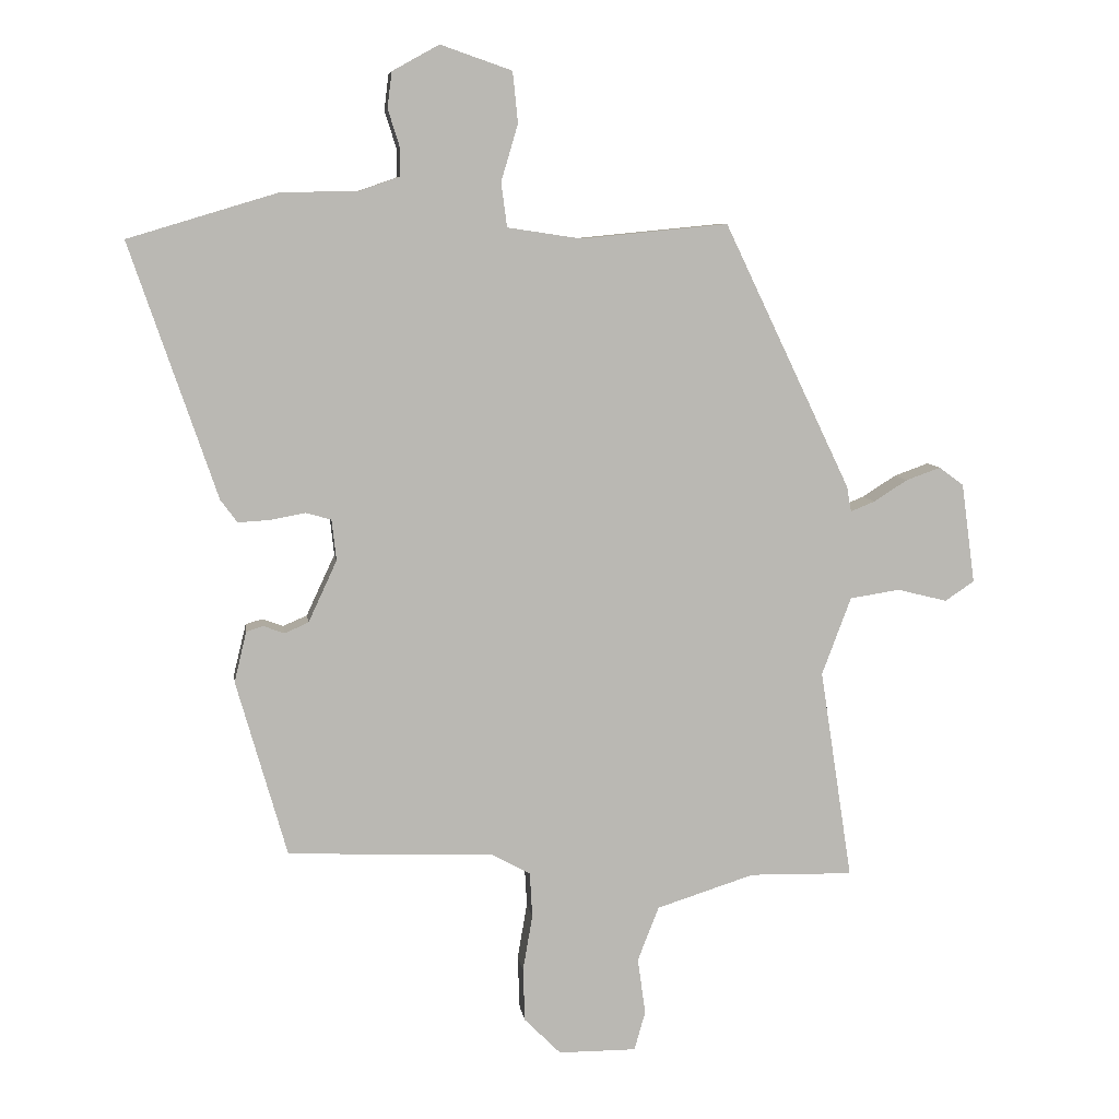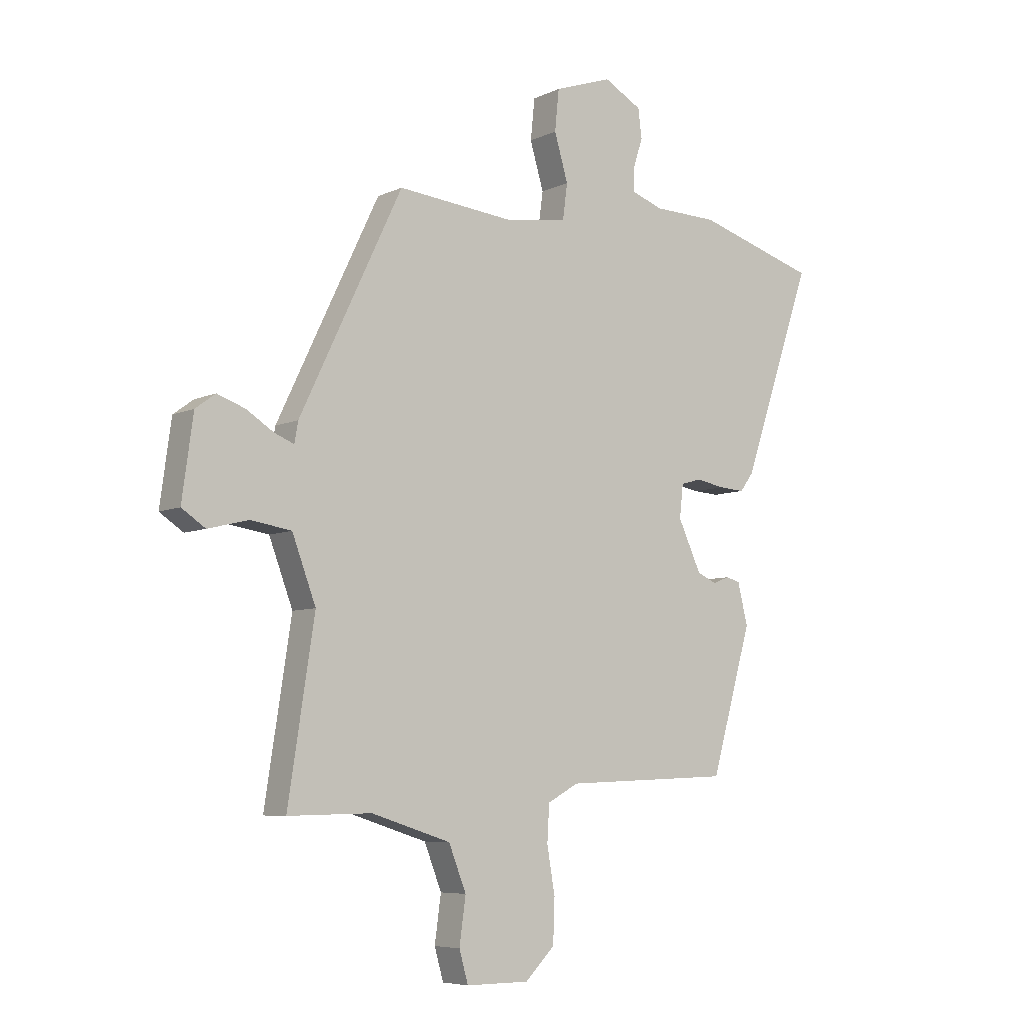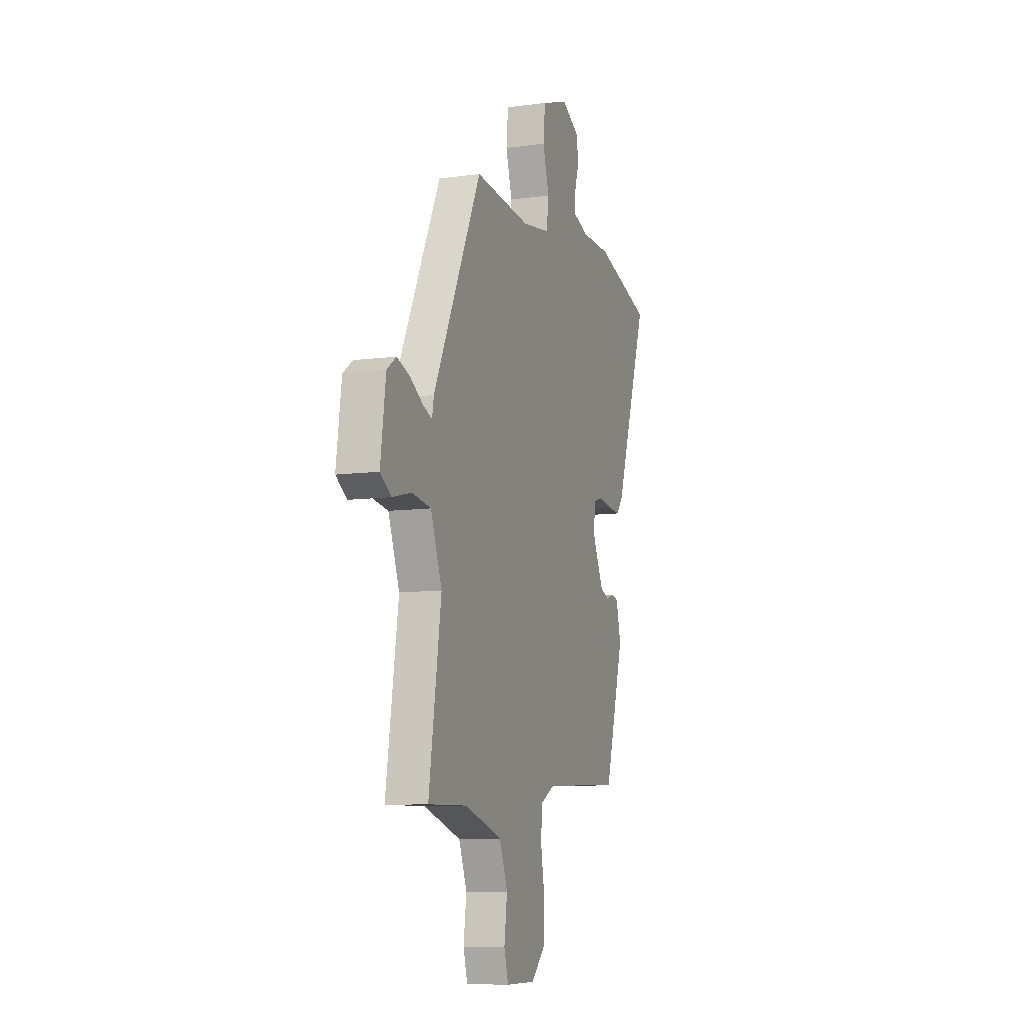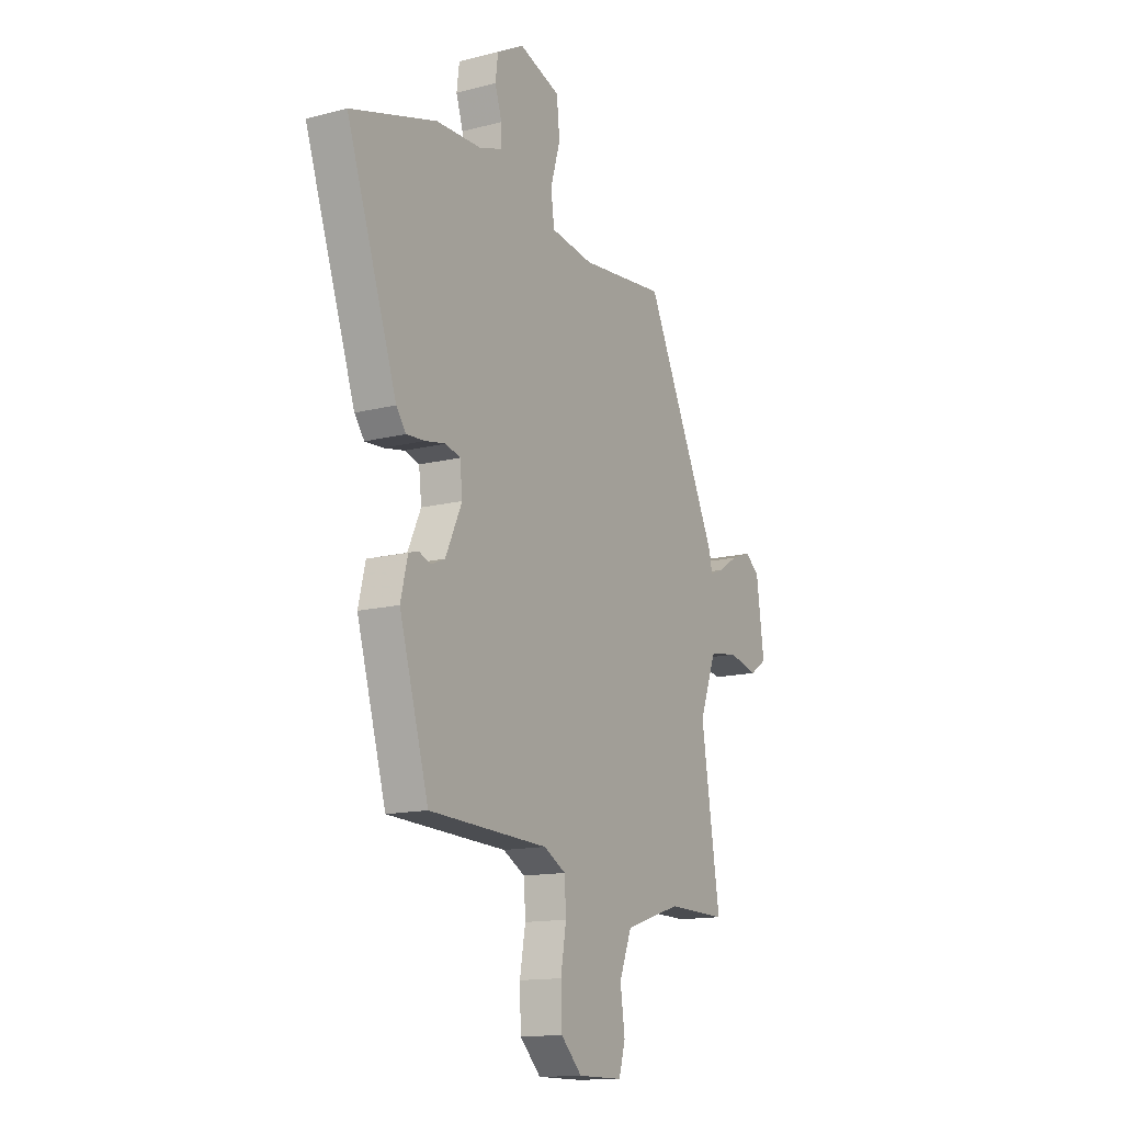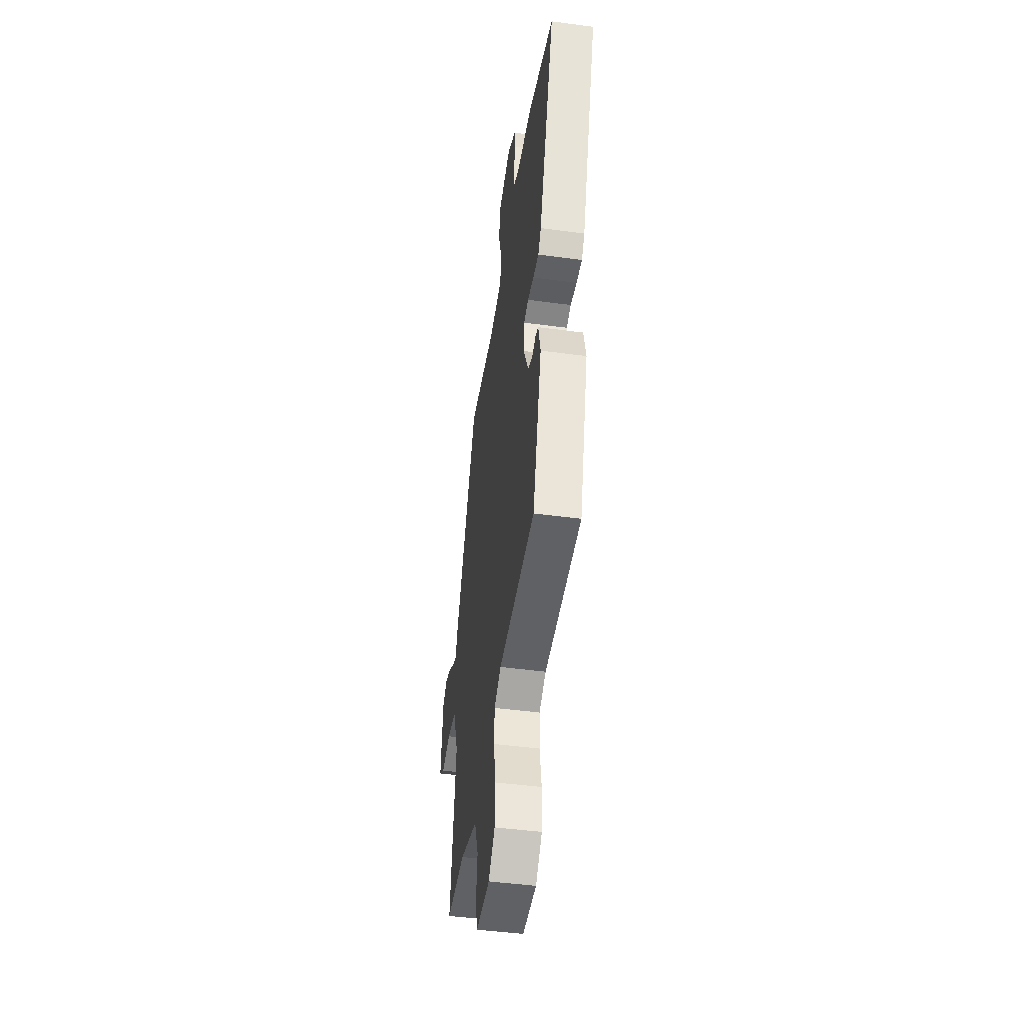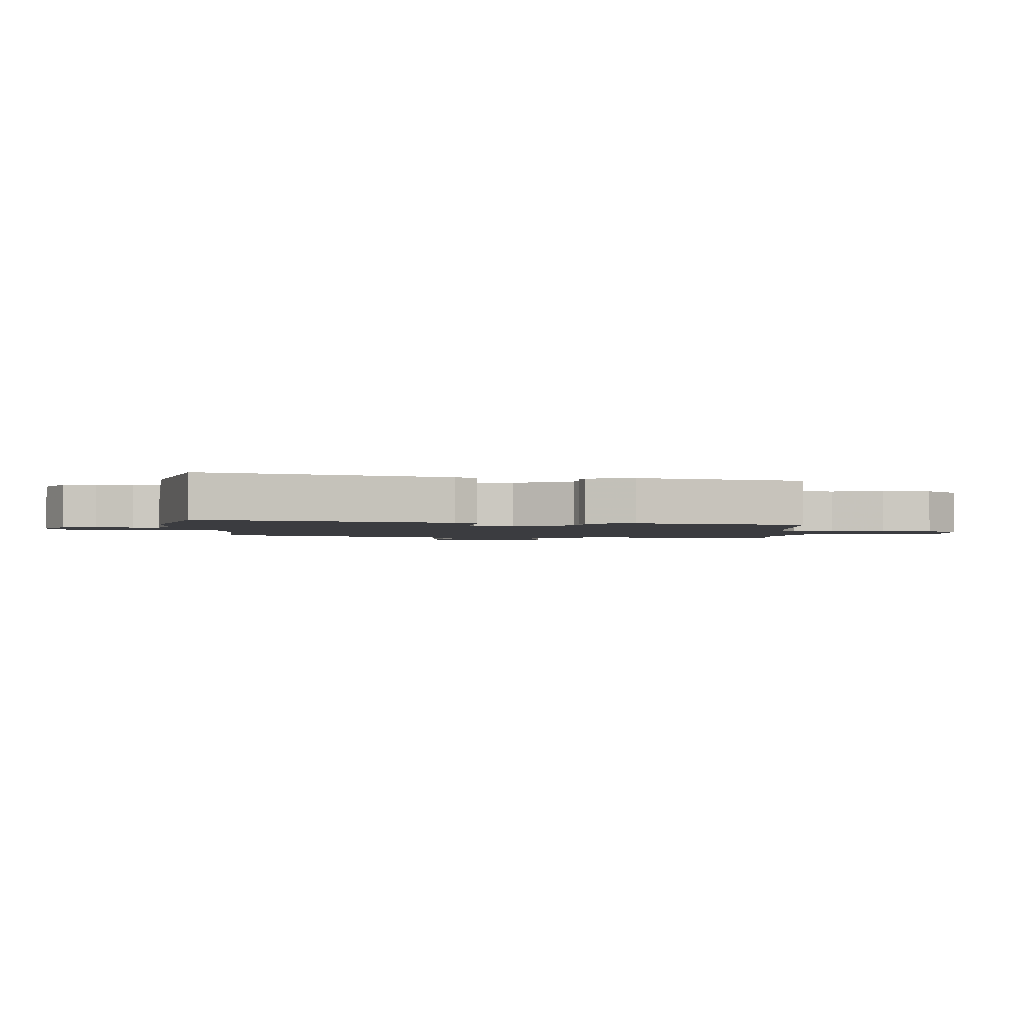
<metadata>
{"format":"obj","ext":"obj","renderer":"f3d","projection":"perspective","resolution":1024,"background":"white","views":[{"elev":7.7,"azim":172.2,"up":"+Z"},{"elev":-6.7,"azim":-36.9,"up":"+Z"},{"elev":-9.1,"azim":-70.2,"up":"+Z"},{"elev":-14.0,"azim":119.7,"up":"+Z"},{"elev":-46.0,"azim":81.2,"up":"+Z"},{"elev":-2.0,"azim":88.1,"up":"+Y"}]}
</metadata>
<code>
v 0.377 0.07 -0.477
v 0.059 0.07 -0.49
v 0 0.07 -0.522
v -0.004 0.07 -0.591
v 0.011 0.07 -0.678
v 0.008 0.07 -0.76
v -0.048 0.07 -0.816
v -0.168 0.07 -0.816
v -0.185 0.07 -0.756
v -0.173 0.07 -0.669
v -0.206 0.07 -0.585
v -0.357 0.07 -0.537
v -0.516 0.07 -0.54
v -0.466 0.07 -0.215
v -0.511 0.07 -0.095
v -0.588 0.07 -0.083
v -0.665 0.07 -0.102
v -0.71 0.07 -0.072
v -0.689 0.07 0.082
v -0.651 0.07 0.11
v -0.598 0.07 0.091
v -0.546 0.07 0.058
v -0.509 0.07 0.043
v -0.502 0.07 0.082
v -0.307 0.07 0.49
v -0.081 0.07 0.468
v 0.033 0.07 0.485
v 0.042 0.07 0.553
v 0.016 0.07 0.641
v 0.024 0.07 0.719
v 0.134 0.07 0.757
v 0.206 0.07 0.717
v 0.213 0.07 0.662
v 0.195 0.07 0.605
v 0.195 0.07 0.561
v 0.255 0.07 0.54
v 0.377 0.07 0.537
v 0.606 0.07 0.468
v 0.472 0.07 0.076
v 0.446 0.07 0.041
v 0.397 0.07 0.044
v 0.343 0.07 0.054
v 0.304 0.07 0.043
v 0.297 0.07 -0.02
v 0.341 0.07 -0.115
v 0.378 0.07 -0.131
v 0.41 0.07 -0.119
v 0.436 0.07 -0.127
v 0.455 0.07 -0.205
v 0.377 0 -0.477
v 0.059 0 -0.49
v 0 0 -0.522
v -0.004 0 -0.591
v 0.011 0 -0.678
v 0.008 0 -0.76
v -0.048 0 -0.816
v -0.168 0 -0.816
v -0.185 0 -0.756
v -0.173 0 -0.669
v -0.206 0 -0.585
v -0.357 0 -0.537
v -0.516 0 -0.54
v -0.466 0 -0.215
v -0.511 0 -0.095
v -0.588 0 -0.083
v -0.665 0 -0.102
v -0.71 0 -0.072
v -0.689 0 0.082
v -0.651 0 0.11
v -0.598 0 0.091
v -0.546 0 0.058
v -0.509 0 0.043
v -0.502 0 0.082
v -0.307 0 0.49
v -0.081 0 0.468
v 0.033 0 0.485
v 0.042 0 0.553
v 0.016 0 0.641
v 0.024 0 0.719
v 0.134 0 0.757
v 0.206 0 0.717
v 0.213 0 0.662
v 0.195 0 0.605
v 0.195 0 0.561
v 0.255 0 0.54
v 0.377 0 0.537
v 0.606 0 0.468
v 0.472 0 0.076
v 0.446 0 0.041
v 0.397 0 0.044
v 0.343 0 0.054
v 0.304 0 0.043
v 0.297 0 -0.02
v 0.341 0 -0.115
v 0.378 0 -0.131
v 0.41 0 -0.119
v 0.436 0 -0.127
v 0.455 0 -0.205
f 49 1 2
f 48 49 2
f 47 48 2
f 46 47 2
f 45 46 2 3
f 44 45 3
f 43 44 3
f 40 41 42
f 39 40 42
f 38 39 42
f 37 38 42
f 36 37 42
f 35 36 42 43
f 32 33 34
f 31 32 34
f 30 31 34
f 29 30 34
f 28 29 34
f 27 28 34 35
f 23 24 25 26
f 23 26 27
f 20 21 22
f 19 20 22
f 18 19 22
f 17 18 22
f 16 17 22
f 15 16 22 23
f 35 43 3
f 27 35 3
f 23 27 3
f 15 23 3
f 14 15 3
f 8 9 10
f 7 8 10
f 6 7 10
f 5 6 10
f 4 5 10
f 4 10 11
f 3 4 11 12
f 3 12 13 14
f 51 50 98
f 51 98 97
f 51 97 96
f 51 96 95
f 52 51 95 94
f 52 94 93
f 52 93 92
f 91 90 89
f 91 89 88
f 91 88 87
f 91 87 86
f 91 86 85
f 92 91 85 84
f 83 82 81
f 83 81 80
f 83 80 79
f 83 79 78
f 83 78 77
f 84 83 77 76
f 75 74 73 72
f 76 75 72
f 71 70 69
f 71 69 68
f 71 68 67
f 71 67 66
f 71 66 65
f 72 71 65 64
f 52 92 84
f 52 84 76
f 52 76 72
f 52 72 64
f 52 64 63
f 59 58 57
f 59 57 56
f 59 56 55
f 59 55 54
f 59 54 53
f 60 59 53
f 61 60 53 52
f 63 62 61 52
f 1 50 51 2
f 2 51 52 3
f 3 52 53 4
f 4 53 54 5
f 5 54 55 6
f 6 55 56 7
f 7 56 57 8
f 8 57 58 9
f 9 58 59 10
f 10 59 60 11
f 11 60 61 12
f 12 61 62 13
f 13 62 63 14
f 14 63 64 15
f 15 64 65 16
f 16 65 66 17
f 17 66 67 18
f 18 67 68 19
f 19 68 69 20
f 20 69 70 21
f 21 70 71 22
f 22 71 72 23
f 23 72 73 24
f 24 73 74 25
f 25 74 75 26
f 26 75 76 27
f 27 76 77 28
f 28 77 78 29
f 29 78 79 30
f 30 79 80 31
f 31 80 81 32
f 32 81 82 33
f 33 82 83 34
f 34 83 84 35
f 35 84 85 36
f 36 85 86 37
f 37 86 87 38
f 38 87 88 39
f 39 88 89 40
f 40 89 90 41
f 41 90 91 42
f 42 91 92 43
f 43 92 93 44
f 44 93 94 45
f 45 94 95 46
f 46 95 96 47
f 47 96 97 48
f 48 97 98 49
f 49 98 50 1

</code>
